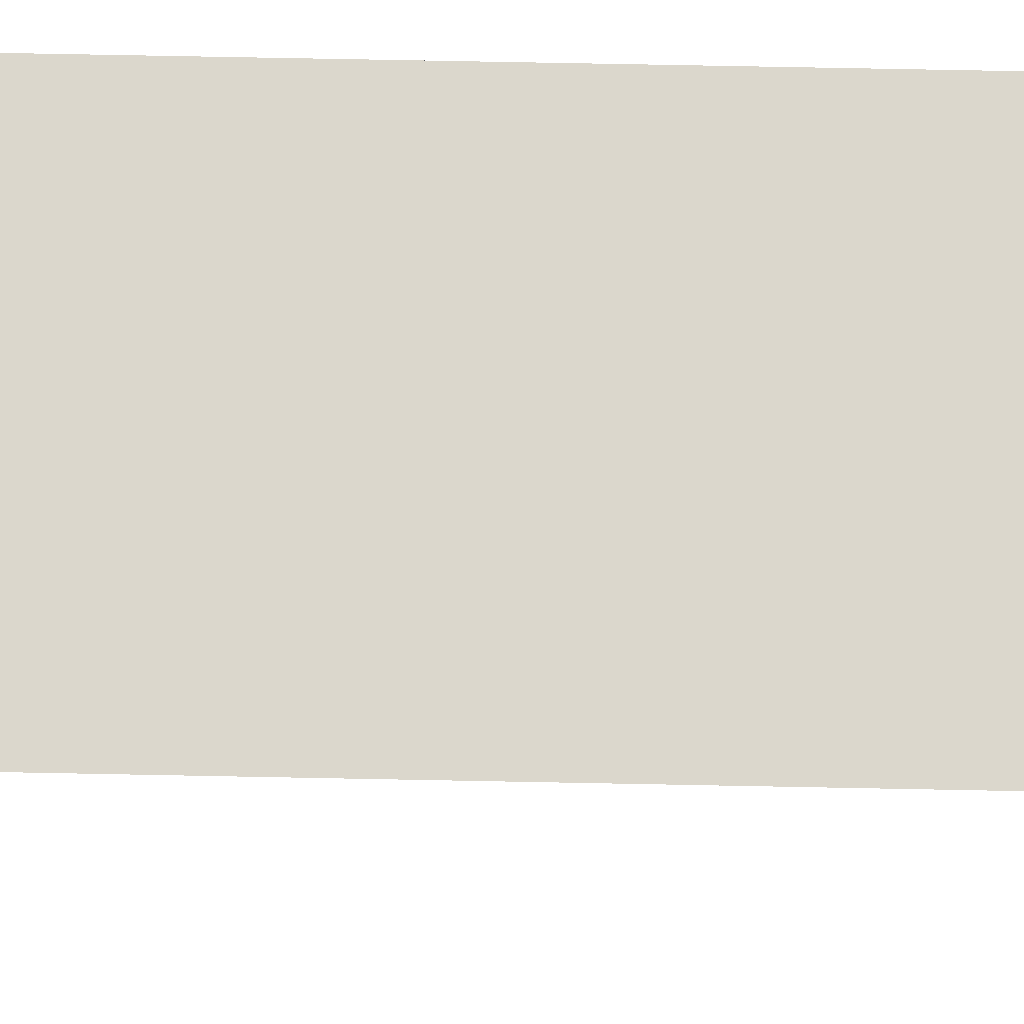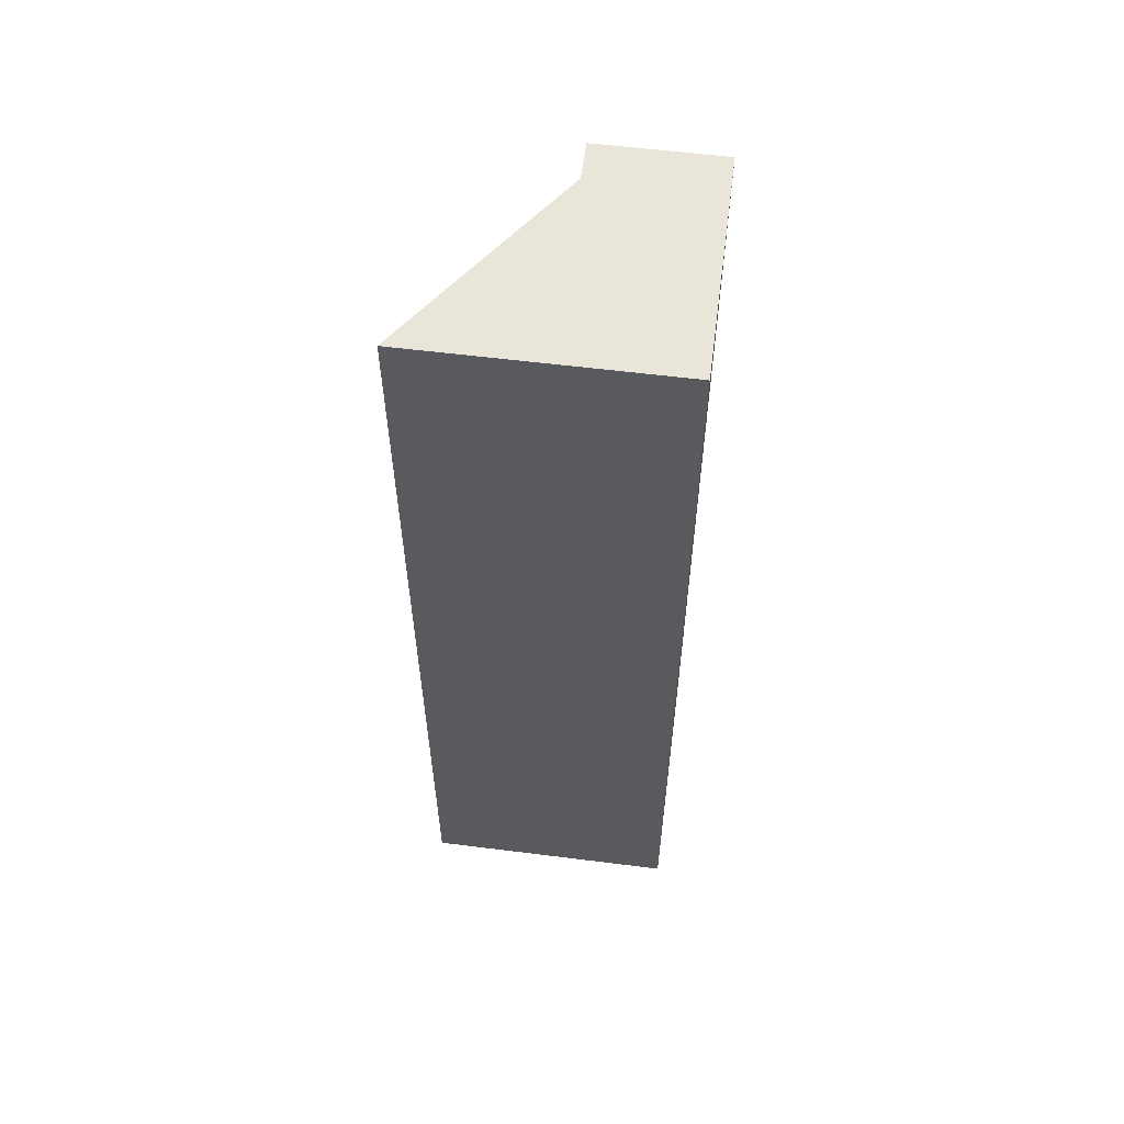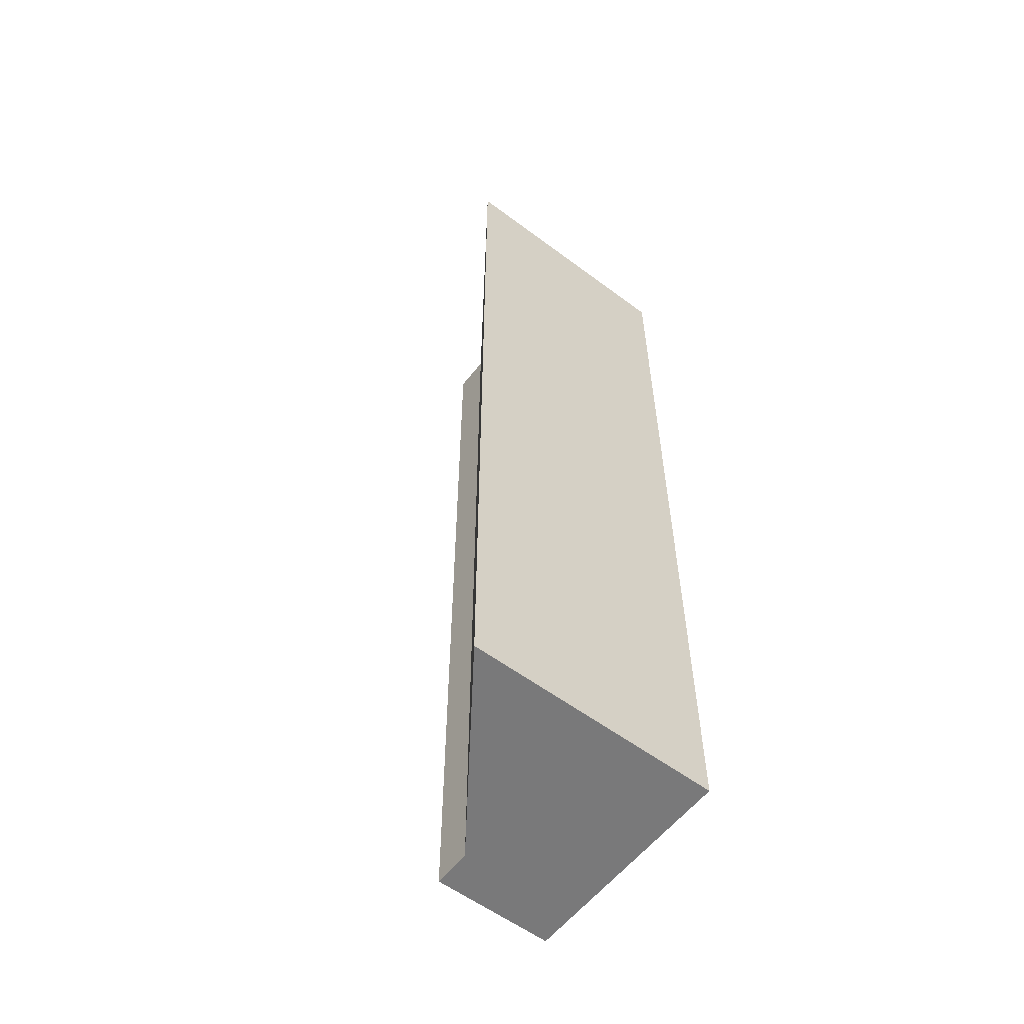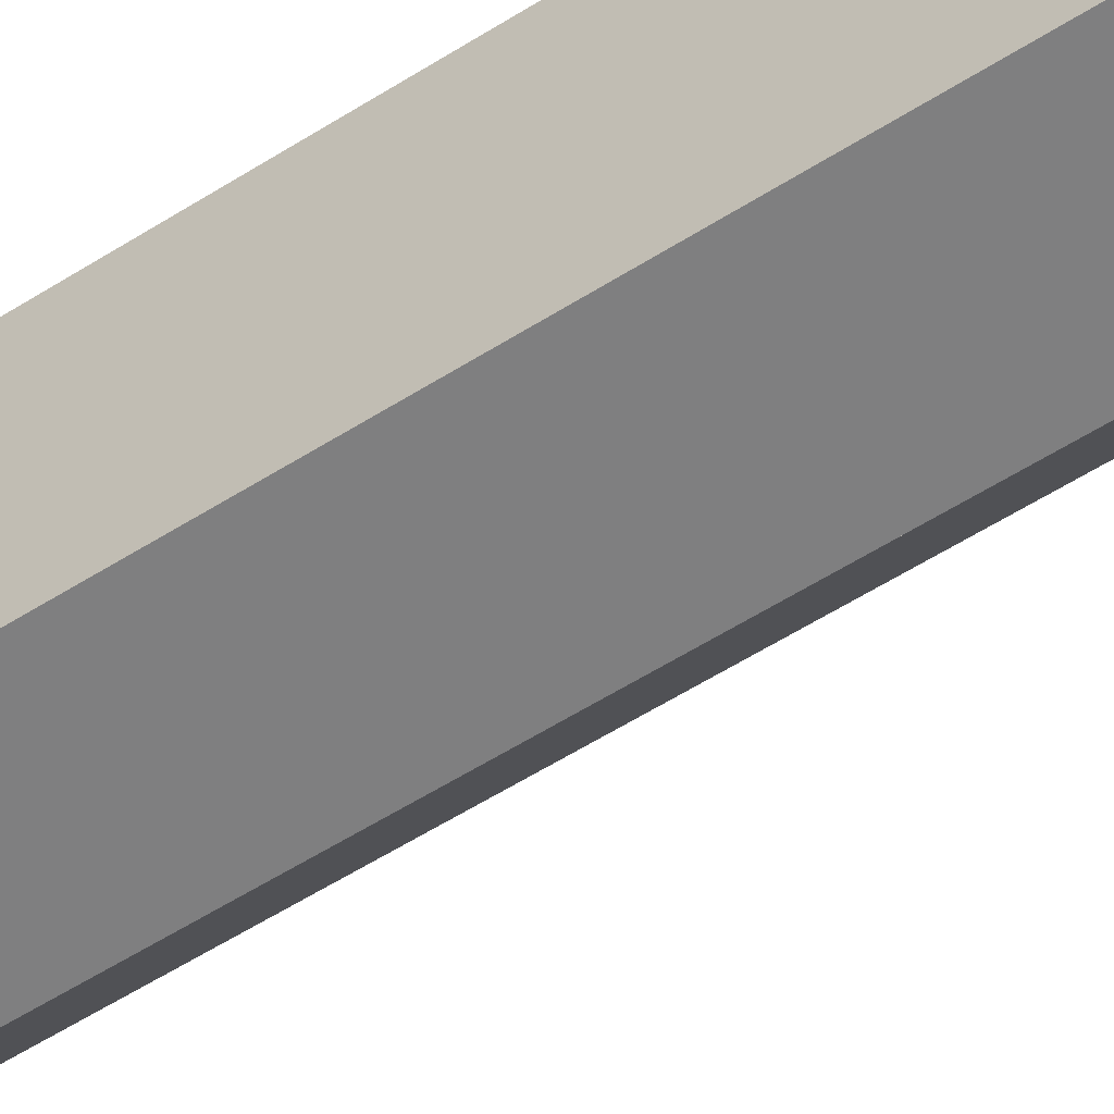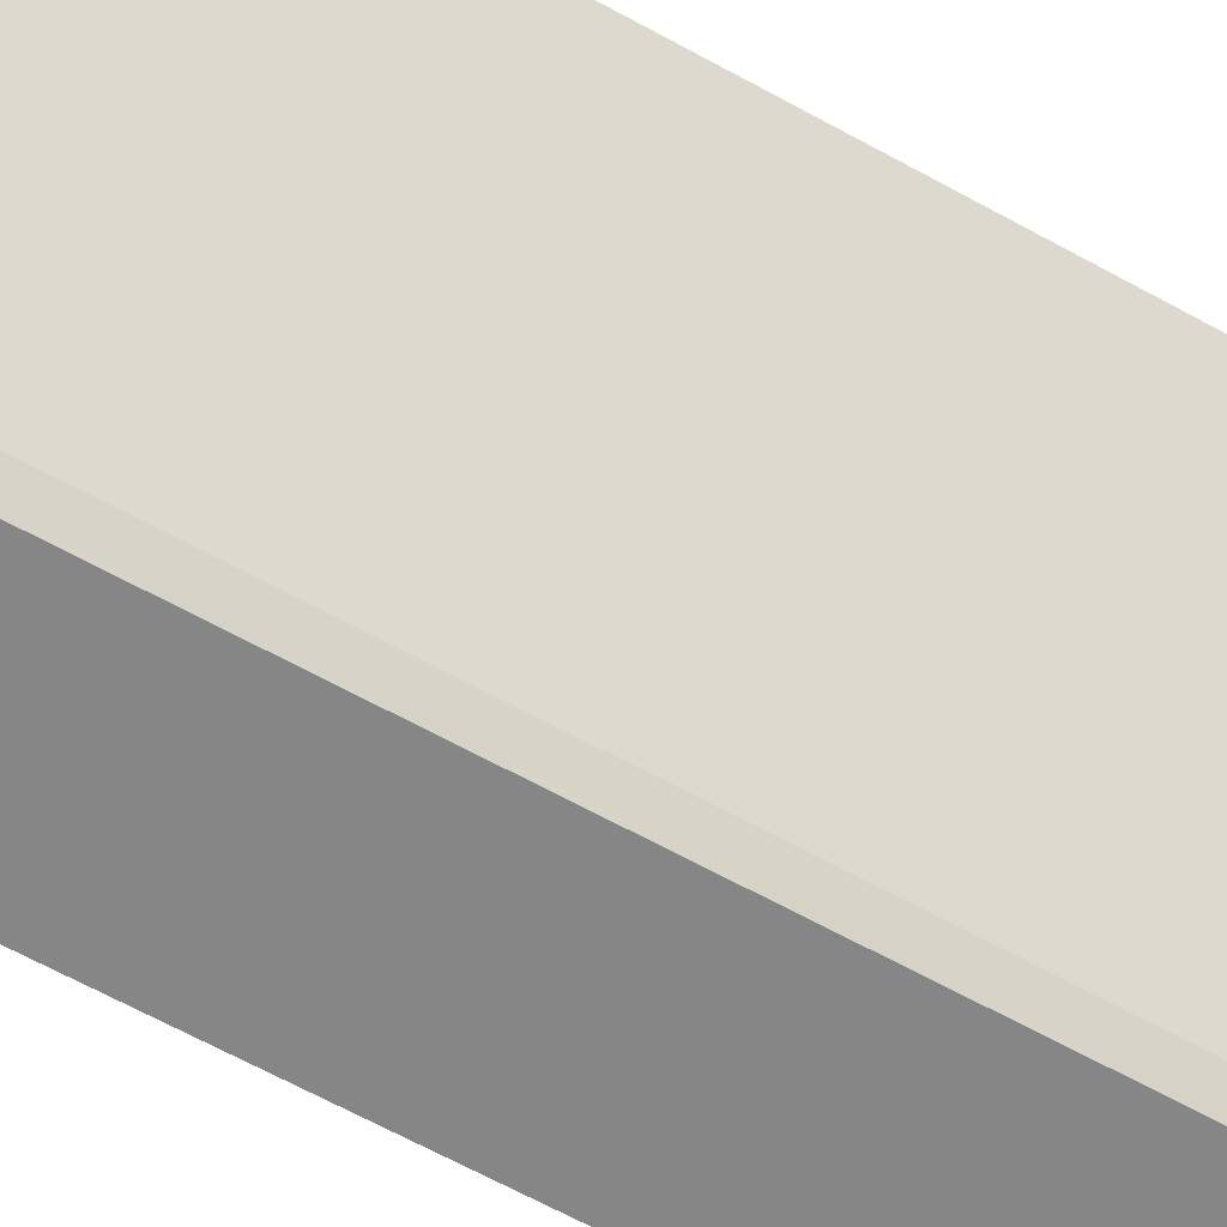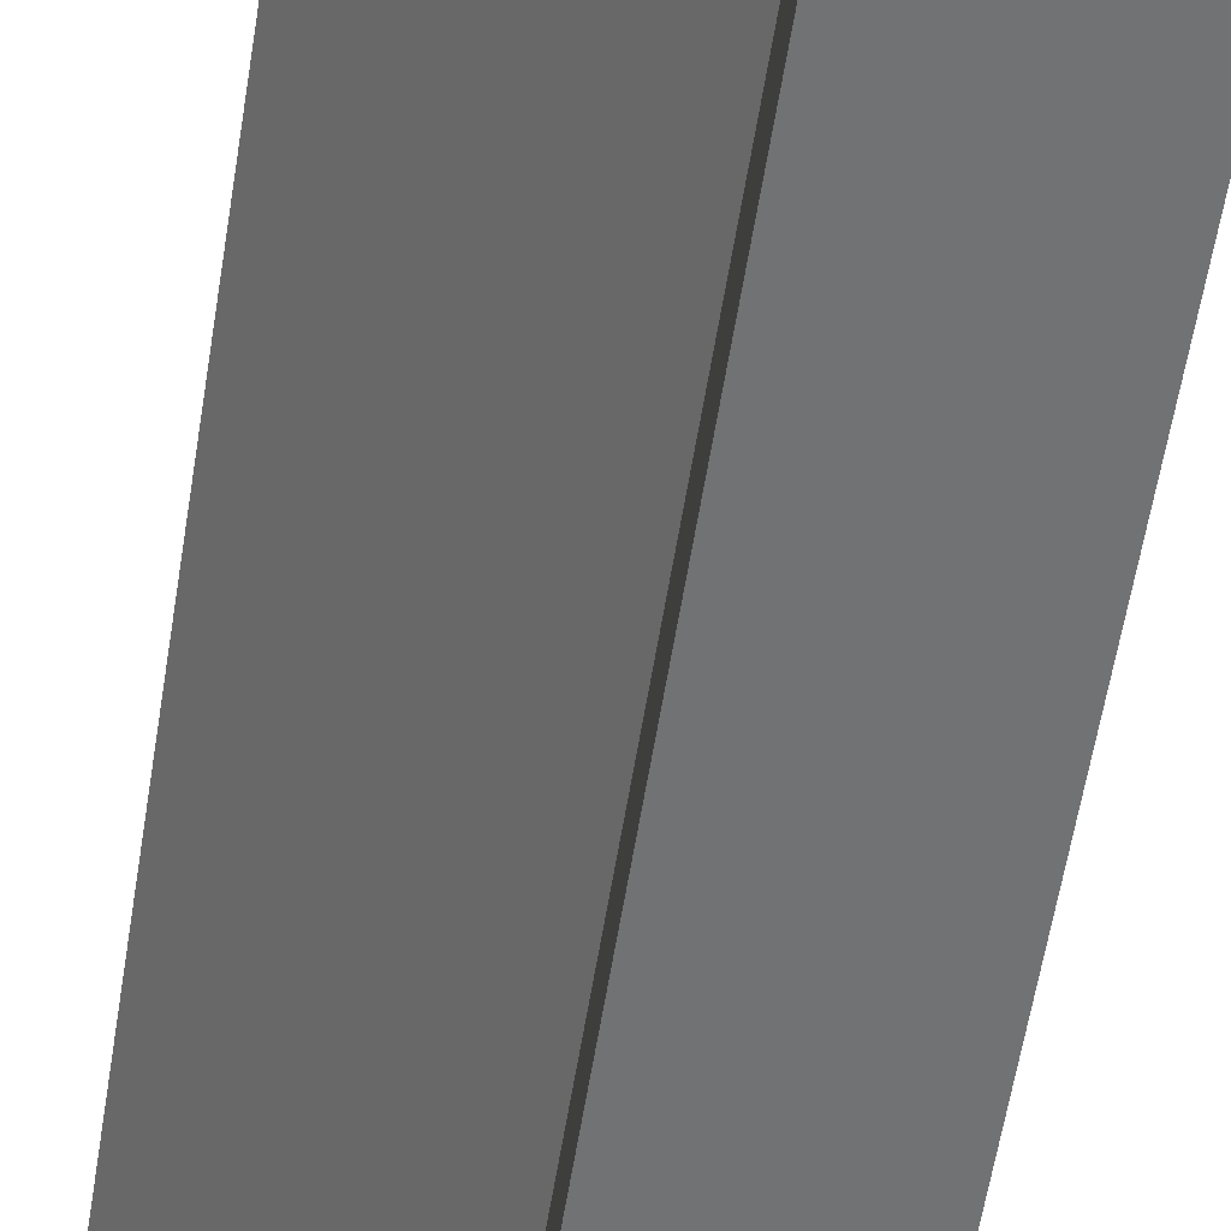
<metadata>
{"format":"obj","ext":"obj","renderer":"f3d","projection":"perspective","resolution":1024,"background":"white","views":[{"elev":73.3,"azim":91.1,"up":"+Y"},{"elev":58.4,"azim":-172.6,"up":"+Z"},{"elev":-57.8,"azim":142.3,"up":"+Z"},{"elev":-59.8,"azim":-57.3,"up":"+Y"},{"elev":-62.0,"azim":60.3,"up":"+Y"},{"elev":-55.4,"azim":171.3,"up":"+Y"}]}
</metadata>
<code>
v -1.15 0.35 -2.325
v -1.75 0.35 -2.325
v -1.75 1.475 -2.325
v -0.4965 1.475 -2.325
v -1.15 0.5417 -2.325
v -1.75 0.35 -2.325
v -1.75 0.35 2.325
v -1.75 1.475 2.325
v -1.75 1.475 -2.325
v -1.75 1.475 -2.325
v -1.75 1.475 2.325
v -0.4965 1.475 2.325
v -0.4965 1.475 -2.325
v -0.4965 1.475 -2.325
v -0.4965 1.475 2.325
v -1.15 0.5417 2.325
v -1.15 0.5417 -2.325
v -1.15 0.5417 -2.325
v -1.15 0.5417 2.325
v -1.15 0.35 2.325
v -1.15 0.35 -2.325
v -1.15 0.35 -2.325
v -1.15 0.35 2.325
v -1.75 0.35 2.325
v -1.75 0.35 -2.325
v -1.75 0.35 2.325
v -1.15 0.35 2.325
v -1.15 0.5417 2.325
v -0.4965 1.475 2.325
v -1.75 1.475 2.325
g 360c42ca-e2af-11ea-9a0e-54bf646e7e1f
f 1 2 5
f 5 2 3
f 5 3 4
g 360f019c-e2af-11ea-94a5-54bf646e7e1f
f 7 8 6
f 6 8 9
g 36120f14-e2af-11ea-b536-54bf646e7e1f
f 11 12 10
f 10 12 13
g 3614ce2c-e2af-11ea-95e7-54bf646e7e1f
f 15 16 14
f 14 16 17
g 3617662e-e2af-11ea-9042-54bf646e7e1f
f 19 20 18
f 18 20 21
g 3619fe36-e2af-11ea-8872-54bf646e7e1f
f 23 24 22
f 22 24 25
g 361d326e-e2af-11ea-a484-54bf646e7e1f
f 27 28 26
f 26 28 30
f 30 28 29

</code>
